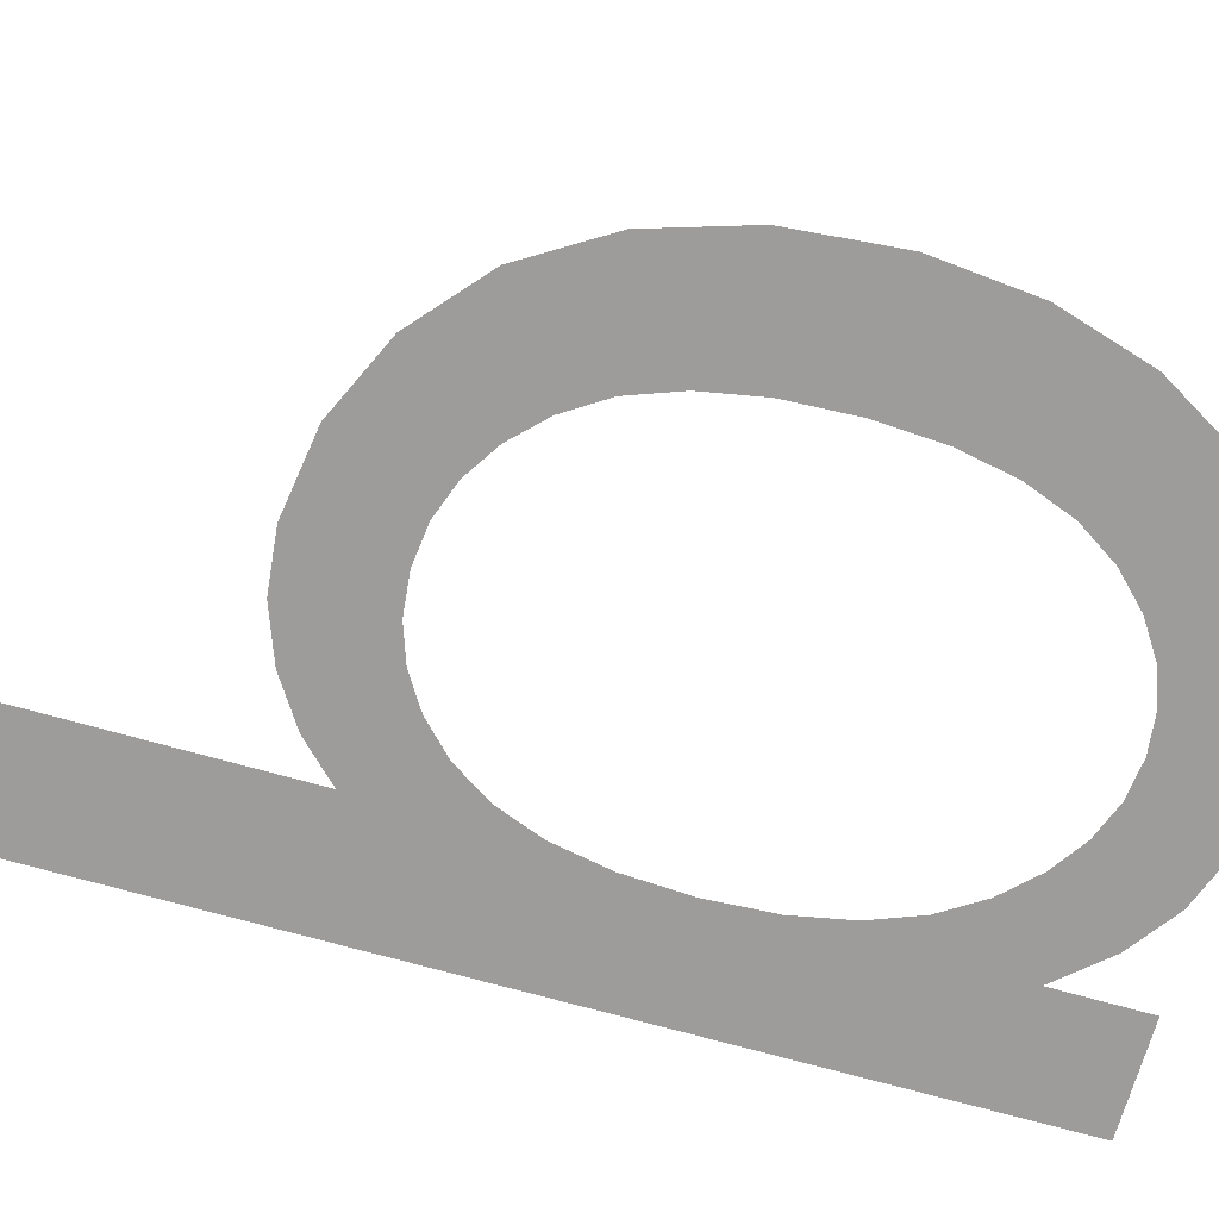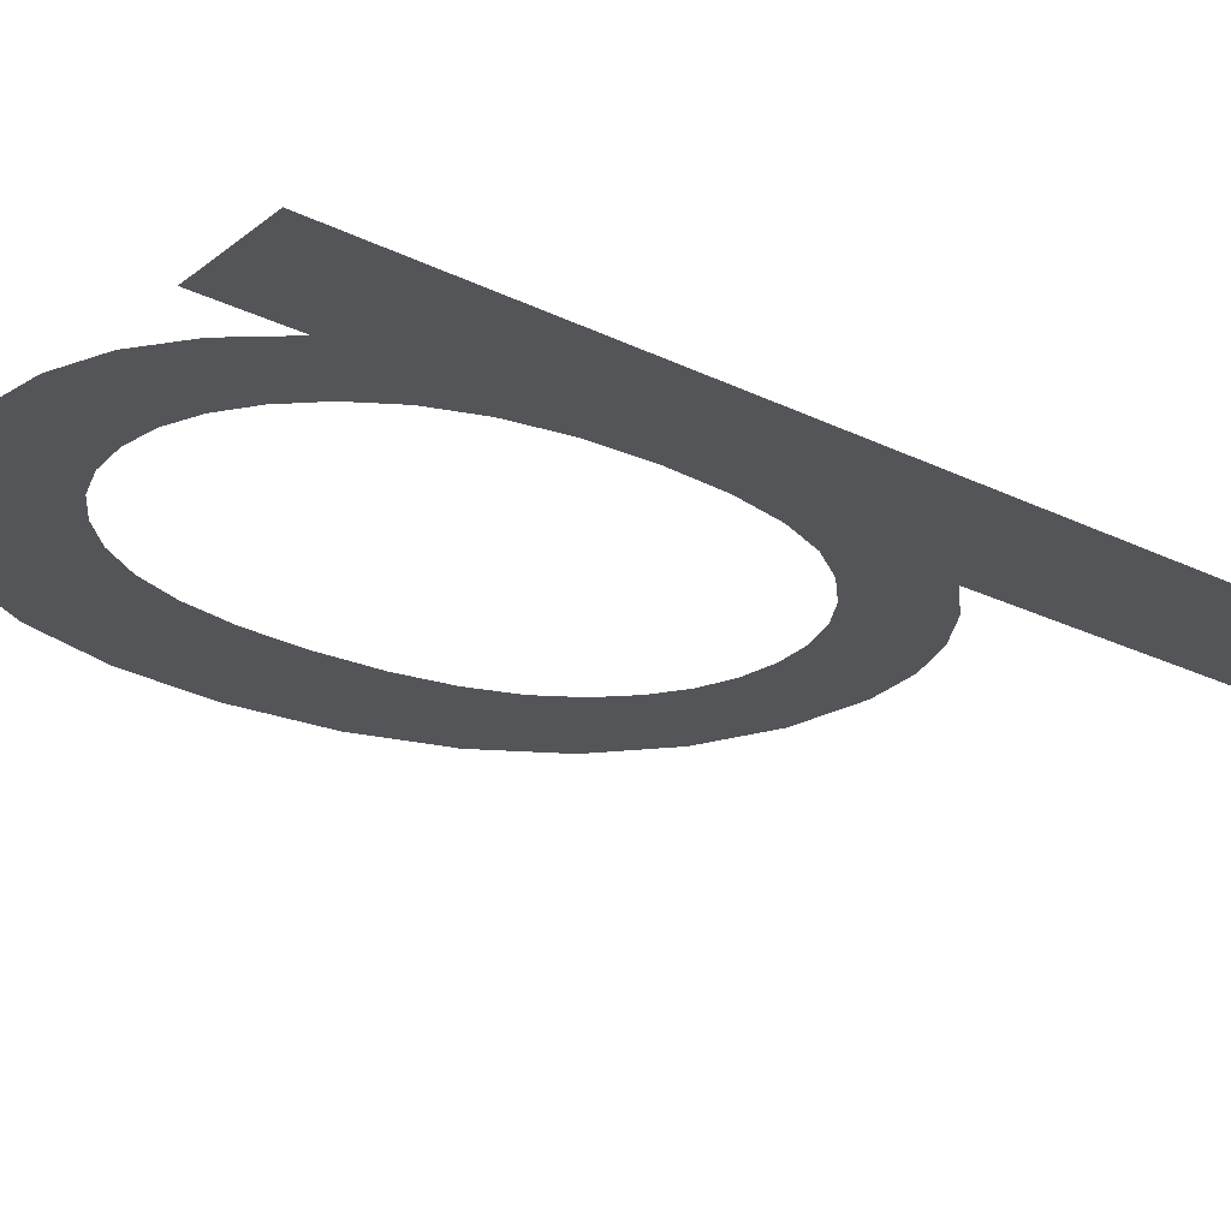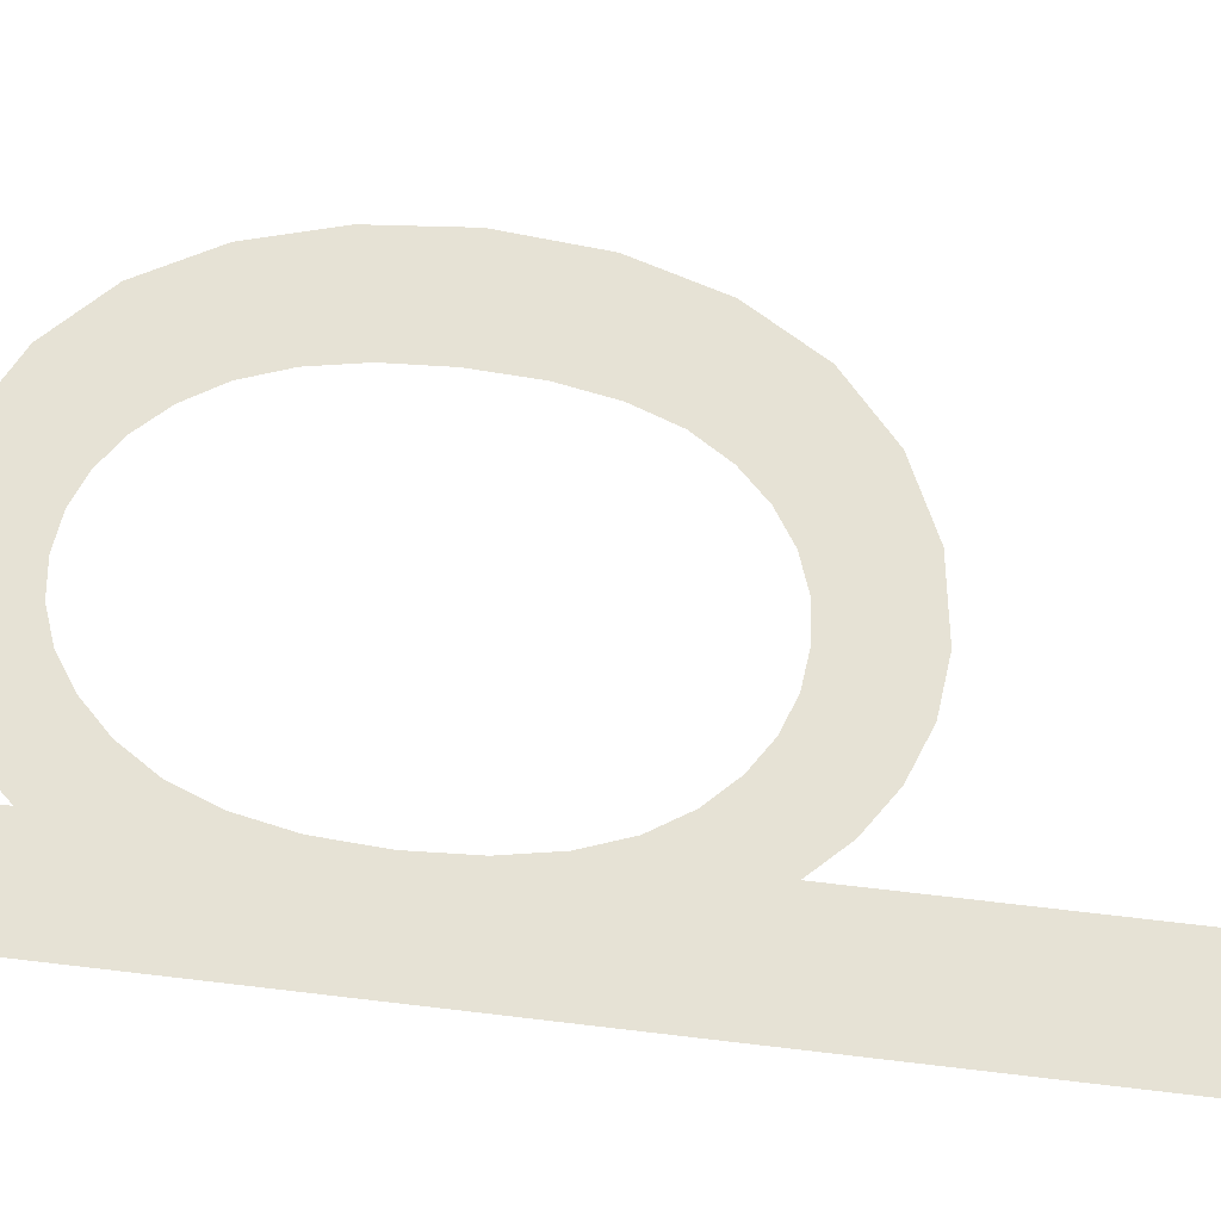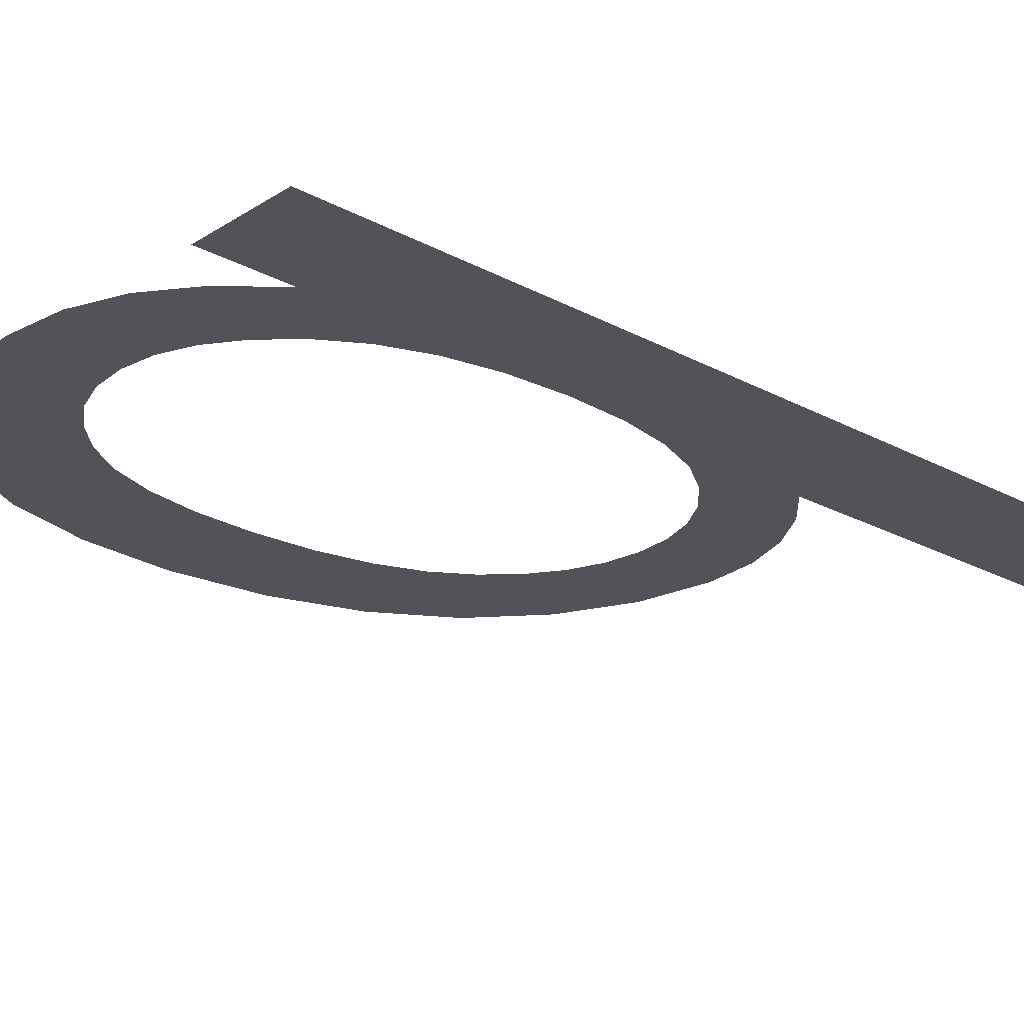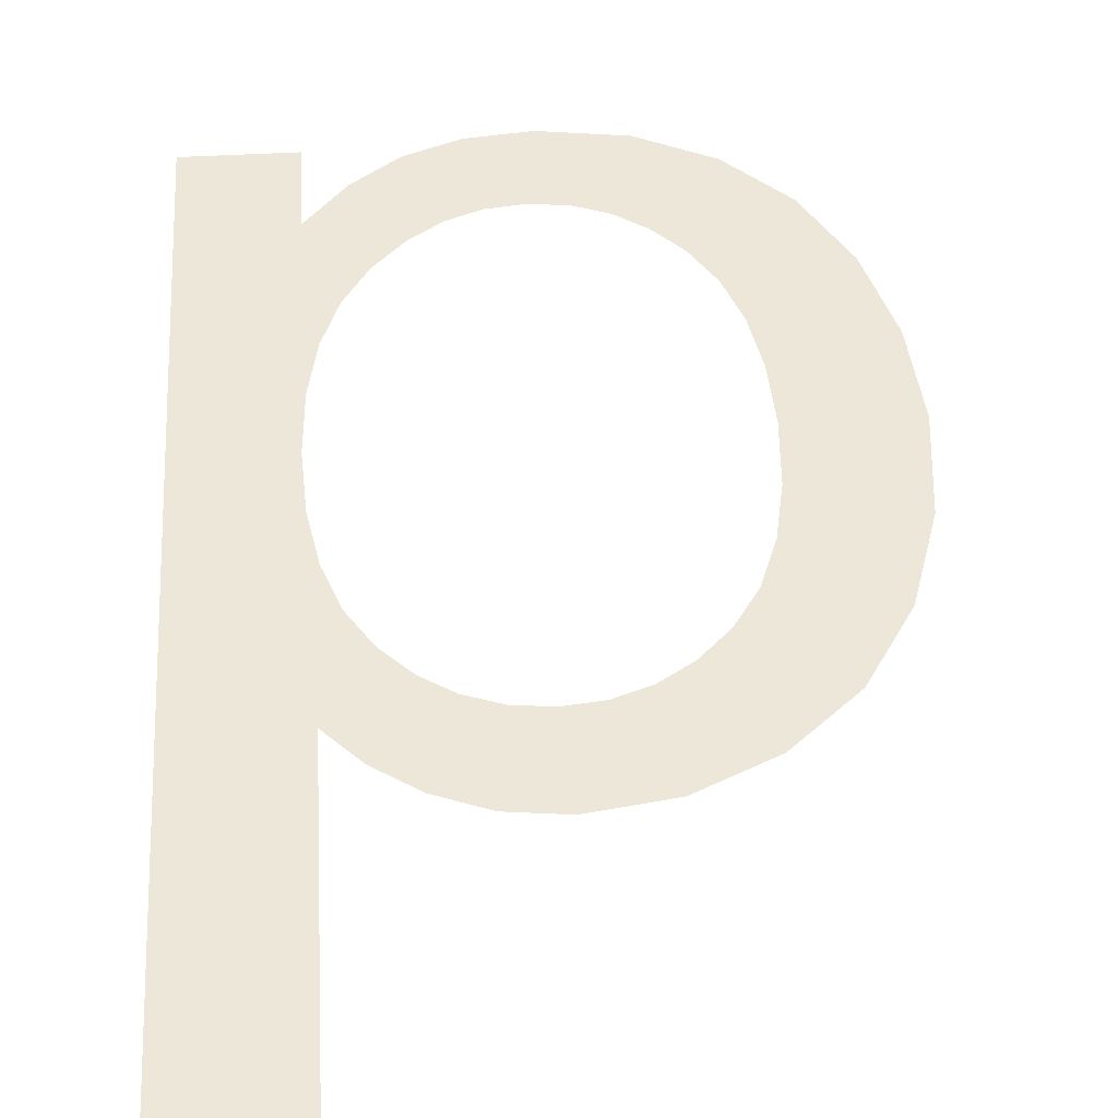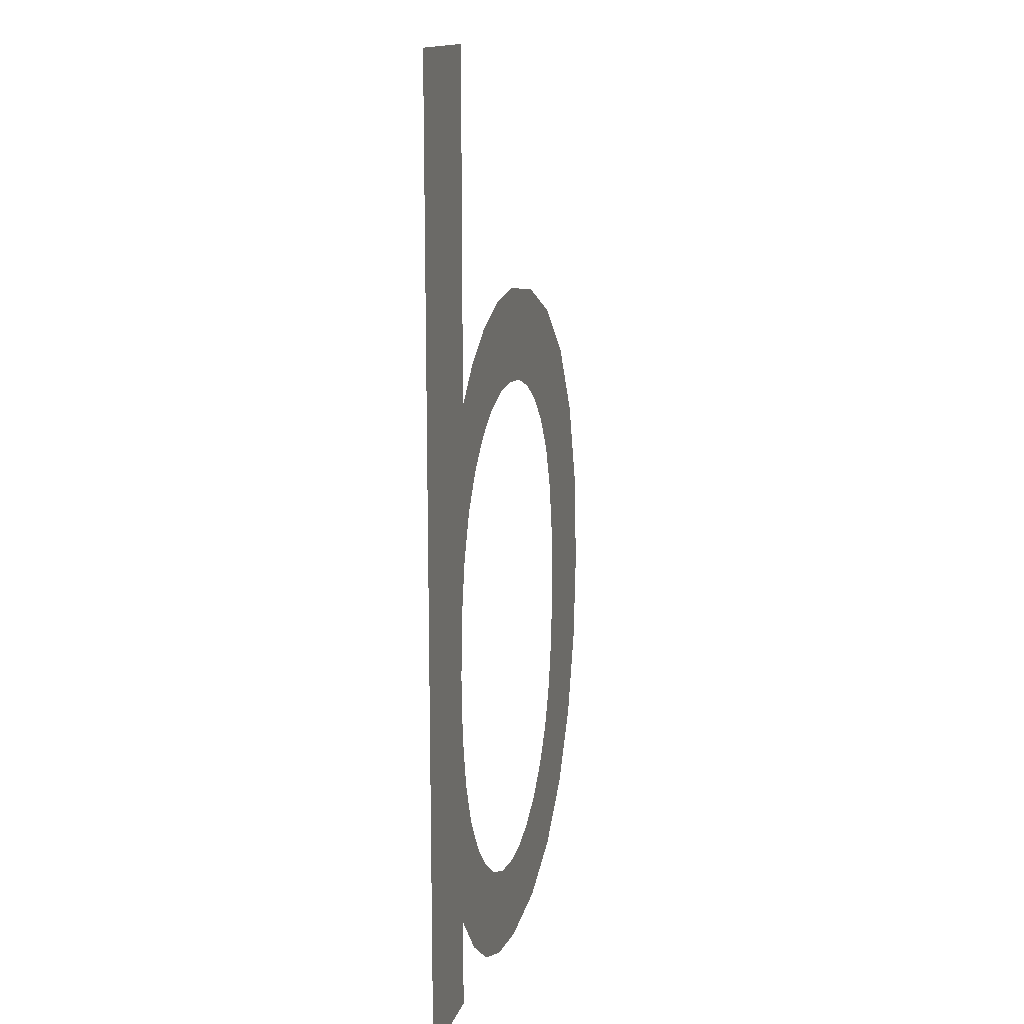
<metadata>
{"format":"obj","ext":"obj","renderer":"f3d","projection":"perspective","resolution":1024,"background":"white","views":[{"elev":-70.2,"azim":74.2,"up":"+Y"},{"elev":-24.5,"azim":-128.8,"up":"+Y"},{"elev":63.9,"azim":-83.1,"up":"+Y"},{"elev":-22.7,"azim":-132.8,"up":"+Y"},{"elev":49.6,"azim":-3.4,"up":"+Y"},{"elev":14.2,"azim":-75.2,"up":"+Z"}]}
</metadata>
<code>
o mesh160/mesh160-geometry#mesh160-geometry
v 0.33 -0.1202 0.2395
v 0.329 -0.1202 0.2477
v 0.329 -0.1202 0.2395
v 0.33 -0.1202 0.2425
v 0.33 -0.1202 0.2402
v 0.3301 -0.1202 0.2477
v 0.33 -0.1202 0.2419
v 0.33 -0.1202 0.243
v 0.3303 -0.1202 0.2398
v 0.3301 -0.1202 0.2448
v 0.3301 -0.1202 0.2415
v 0.3301 -0.1202 0.2435
v 0.3302 -0.1202 0.2411
v 0.3303 -0.1202 0.2451
v 0.3305 -0.1202 0.2407
v 0.3302 -0.1202 0.2439
v 0.3307 -0.1202 0.2396
v 0.3304 -0.1202 0.2442
v 0.3307 -0.1202 0.2405
v 0.3307 -0.1202 0.2453
v 0.3311 -0.1202 0.2394
v 0.3307 -0.1202 0.2444
v 0.331 -0.1202 0.2403
v 0.3309 -0.1202 0.2446
v 0.3313 -0.1202 0.2402
v 0.3311 -0.1202 0.2455
v 0.3317 -0.1202 0.2393
v 0.3312 -0.1202 0.2447
v 0.3316 -0.1202 0.2401
v 0.3316 -0.1202 0.2455
v 0.3319 -0.1202 0.2402
v 0.3315 -0.1202 0.2447
v 0.3324 -0.1202 0.2394
v 0.3319 -0.1202 0.2447
v 0.3322 -0.1202 0.2403
v 0.3323 -0.1202 0.2454
v 0.3325 -0.1202 0.2404
v 0.3322 -0.1202 0.2446
v 0.333 -0.1202 0.2397
v 0.3324 -0.1202 0.2444
v 0.3327 -0.1202 0.2407
v 0.3329 -0.1202 0.2452
v 0.3329 -0.1202 0.241
v 0.3327 -0.1202 0.2441
v 0.3331 -0.1202 0.2414
v 0.3329 -0.1202 0.2438
v 0.3335 -0.1202 0.2402
v 0.3331 -0.1202 0.2434
v 0.3331 -0.1202 0.2419
v 0.3335 -0.1202 0.2447
v 0.3332 -0.1202 0.2424
v 0.3331 -0.1202 0.2429
v 0.3339 -0.1202 0.244
v 0.3339 -0.1202 0.2408
v 0.3341 -0.1202 0.2433
v 0.3341 -0.1202 0.2416
v 0.3342 -0.1202 0.2424
f 1 2 3
f 2 1 4
f 3 2 1
f 4 1 2
f 4 1 5
f 5 1 4
f 4 6 2
f 2 6 4
f 4 5 7
f 7 5 4
f 6 4 8
f 8 4 6
f 7 5 9
f 9 5 7
f 6 8 10
f 10 8 6
f 7 9 11
f 11 9 7
f 12 10 8
f 8 10 12
f 11 9 13
f 13 9 11
f 10 12 14
f 14 12 10
f 13 9 15
f 15 9 13
f 14 12 16
f 16 12 14
f 15 9 17
f 17 9 15
f 14 16 18
f 18 16 14
f 15 17 19
f 19 17 15
f 14 18 20
f 20 18 14
f 19 17 21
f 21 17 19
f 20 18 22
f 22 18 20
f 19 21 23
f 23 21 19
f 20 22 24
f 24 22 20
f 23 21 25
f 25 21 23
f 20 24 26
f 26 24 20
f 25 21 27
f 27 21 25
f 26 24 28
f 28 24 26
f 25 27 29
f 29 27 25
f 26 28 30
f 30 28 26
f 29 27 31
f 31 27 29
f 30 28 32
f 32 28 30
f 31 27 33
f 33 27 31
f 30 32 34
f 34 32 30
f 31 33 35
f 35 33 31
f 30 34 36
f 36 34 30
f 35 33 37
f 37 33 35
f 36 34 38
f 38 34 36
f 37 33 39
f 39 33 37
f 36 38 40
f 40 38 36
f 37 39 41
f 41 39 37
f 36 40 42
f 42 40 36
f 41 39 43
f 43 39 41
f 42 40 44
f 44 40 42
f 43 39 45
f 45 39 43
f 42 44 46
f 46 44 42
f 45 39 47
f 47 39 45
f 42 46 48
f 48 46 42
f 45 47 49
f 49 47 45
f 42 48 50
f 50 48 42
f 49 47 51
f 51 47 49
f 50 48 52
f 52 48 50
f 51 47 50
f 50 47 51
f 50 52 51
f 51 52 50
f 50 47 53
f 53 47 50
f 53 47 54
f 54 47 53
f 53 54 55
f 55 54 53
f 55 54 56
f 56 54 55
f 55 56 57
f 57 56 55

</code>
